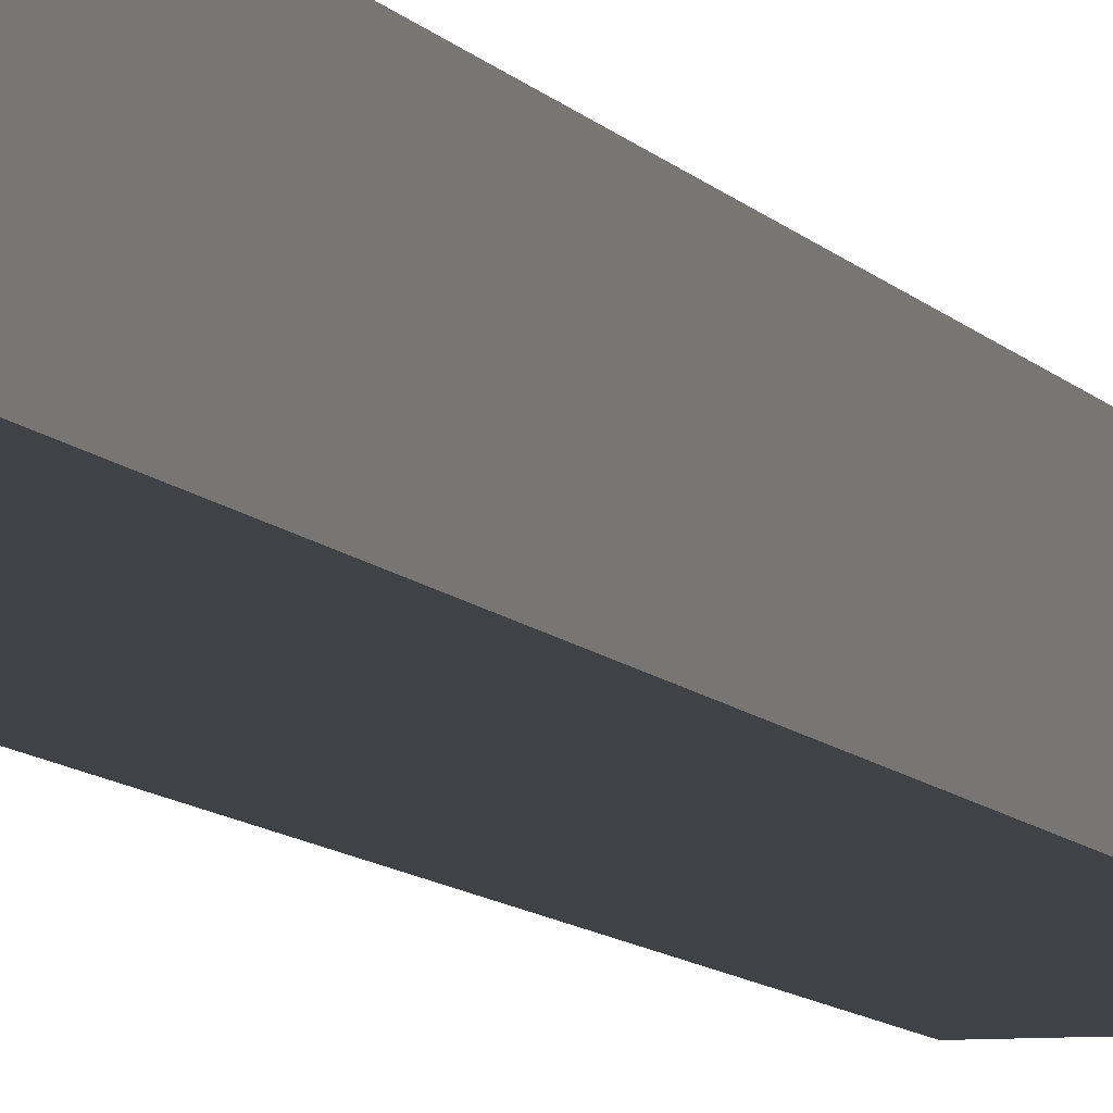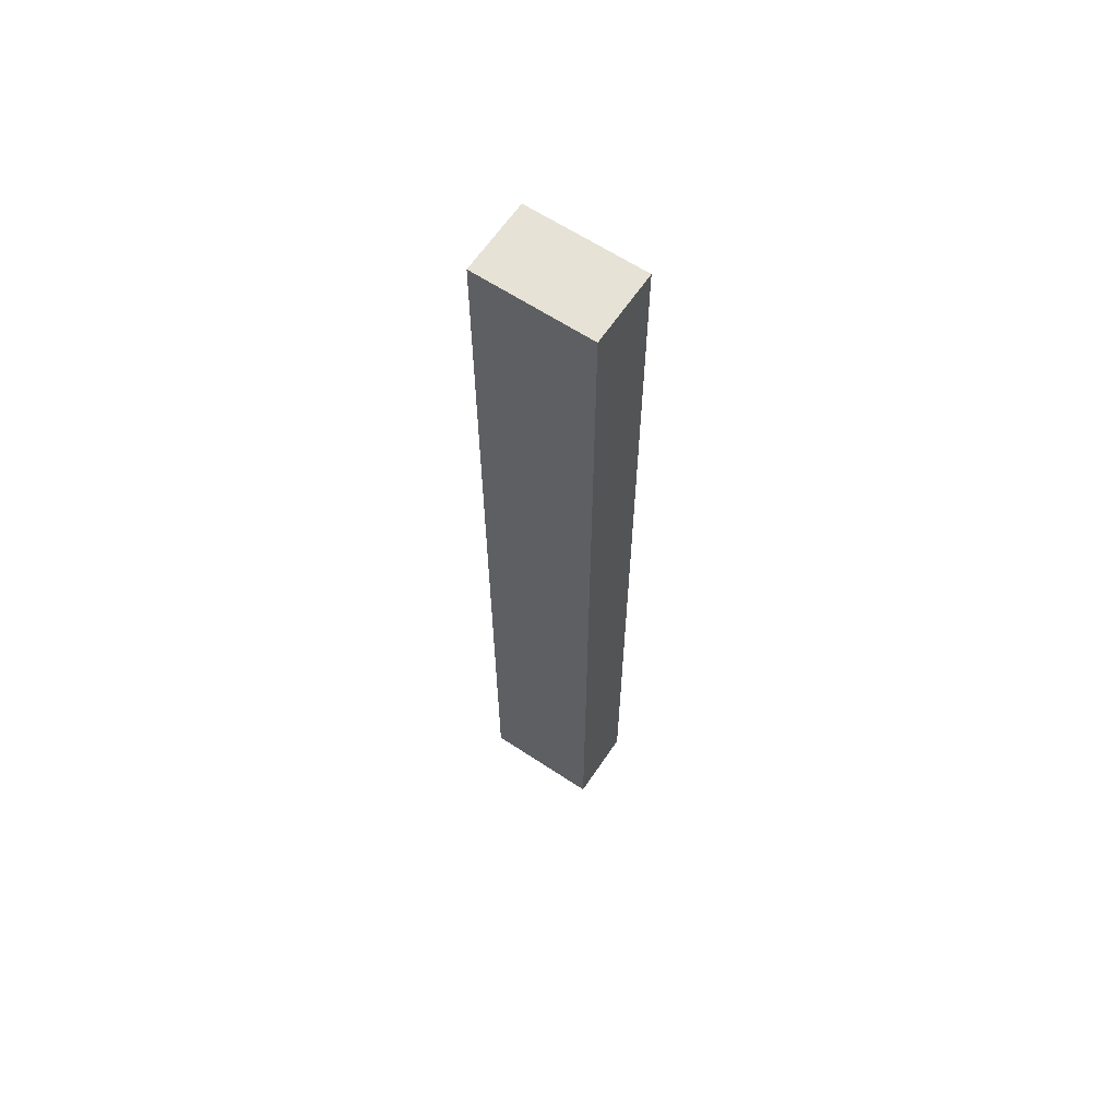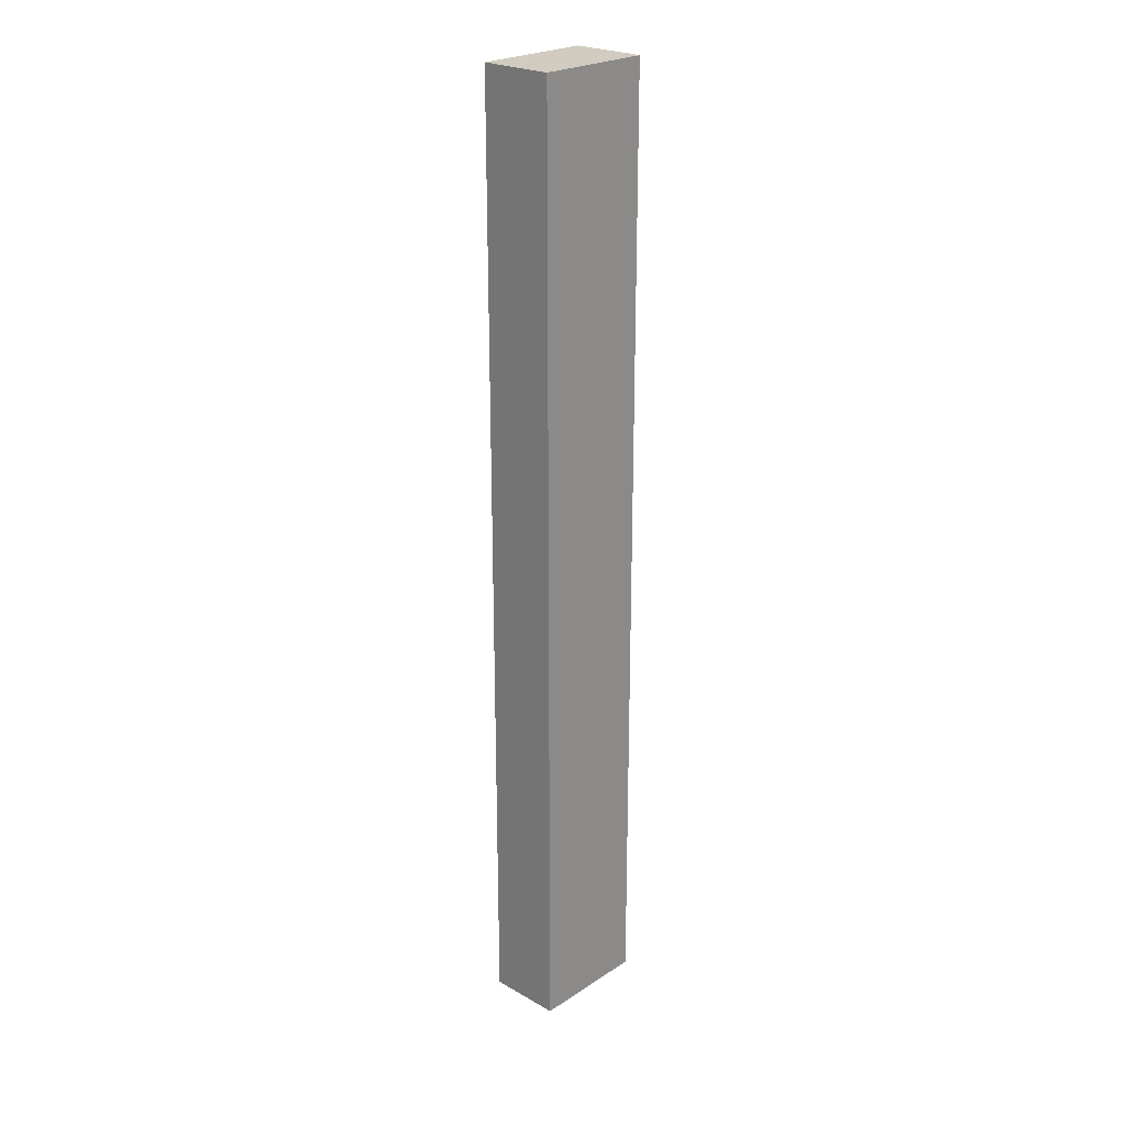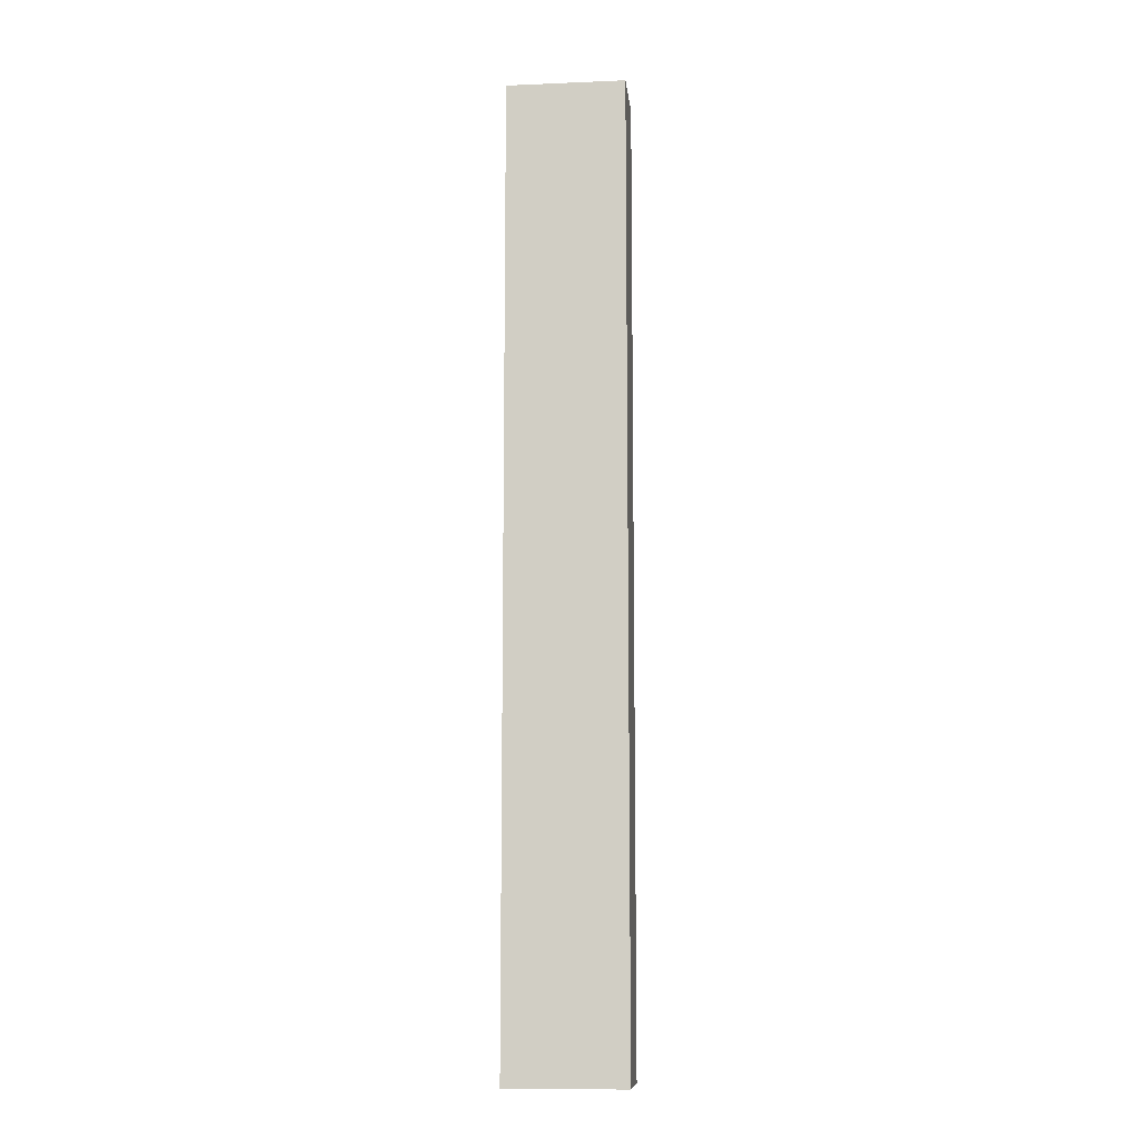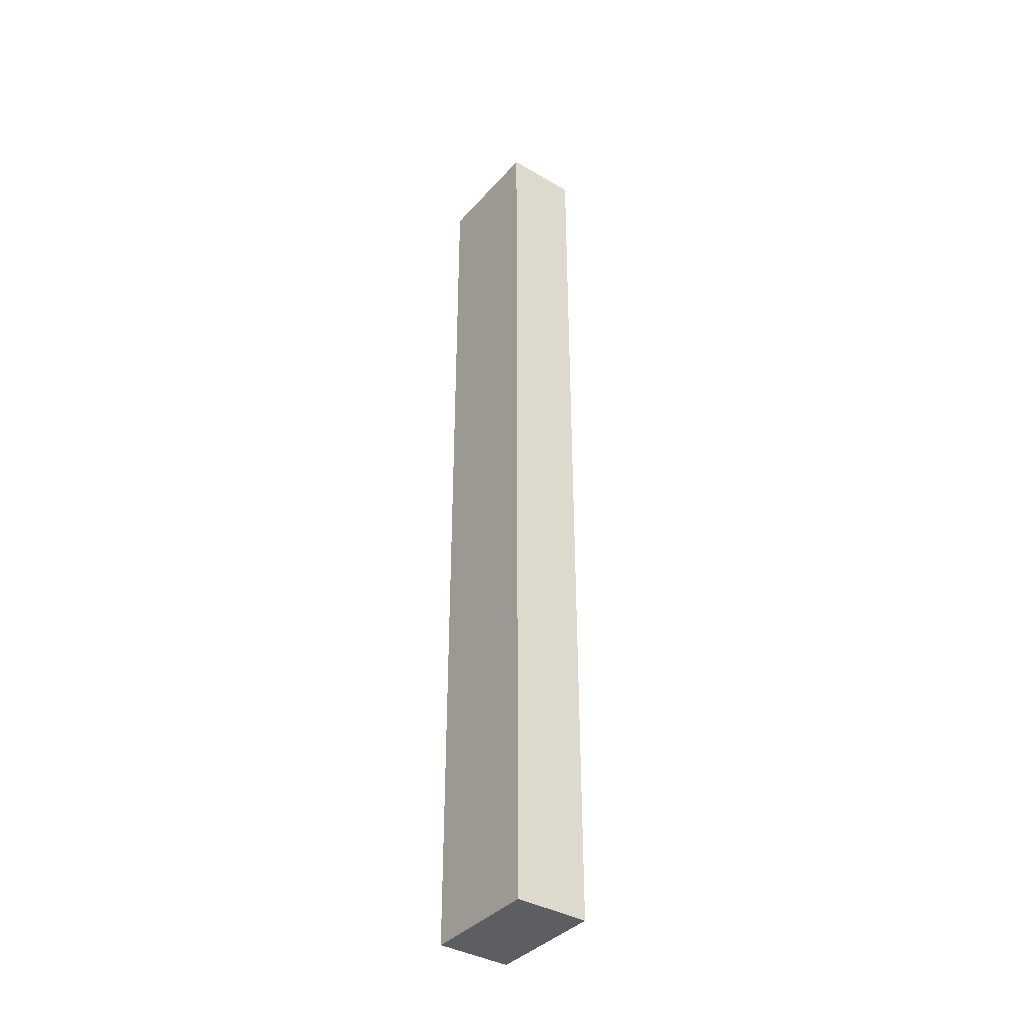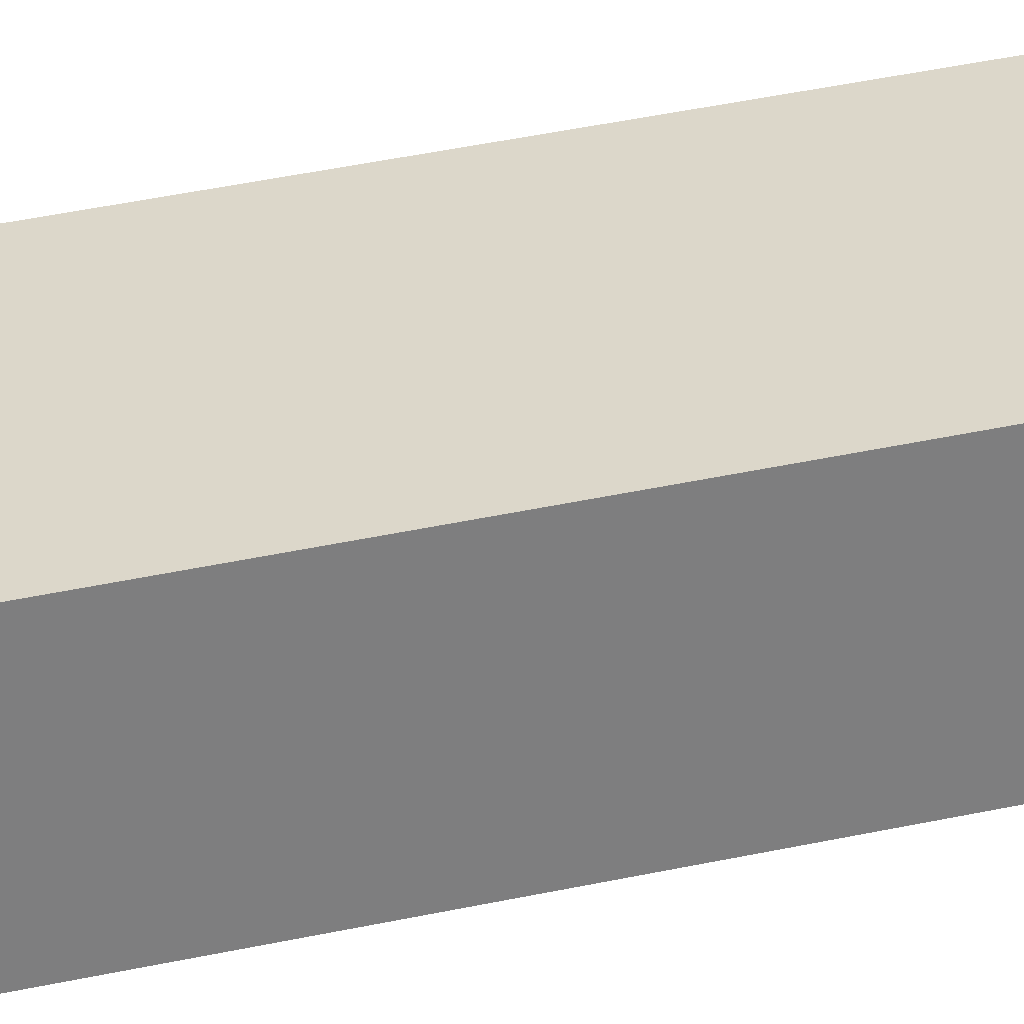
<metadata>
{"format":"obj","ext":"obj","renderer":"f3d","projection":"perspective","resolution":1024,"background":"white","views":[{"elev":-6.8,"azim":-164.2,"up":"+Y"},{"elev":63.2,"azim":33.8,"up":"+Z"},{"elev":24.2,"azim":-46.9,"up":"+Z"},{"elev":-10.3,"azim":6.0,"up":"+Z"},{"elev":-38.0,"azim":-126.4,"up":"+Z"},{"elev":30.7,"azim":-108.9,"up":"+Y"}]}
</metadata>
<code>
v -4 0 32.5
v -4 0 -32.5
v -4 5 32.5
v -4 5 -32.5
v 4 0 32.5
v 4 0 -32.5
v 4 5 32.5
v 4 5 -32.5
v -4 0 32.5
v -4 5 32.5
v 4 0 32.5
v 4 5 32.5
v -4 0 -32.5
v -4 5 -32.5
v 4 0 -32.5
v 4 5 -32.5
v -4 0 32.5
v 4 0 32.5
v -4 0 -32.5
v 4 0 -32.5
v -4 5 32.5
v 4 5 32.5
v -4 5 -32.5
v 4 5 -32.5
f 3 2 1
f 4 2 3
f 5 6 7
f 7 6 8
f 11 10 9
f 12 10 11
f 13 14 15
f 15 14 16
f 19 18 17
f 20 18 19
f 21 22 23
f 23 22 24

</code>
